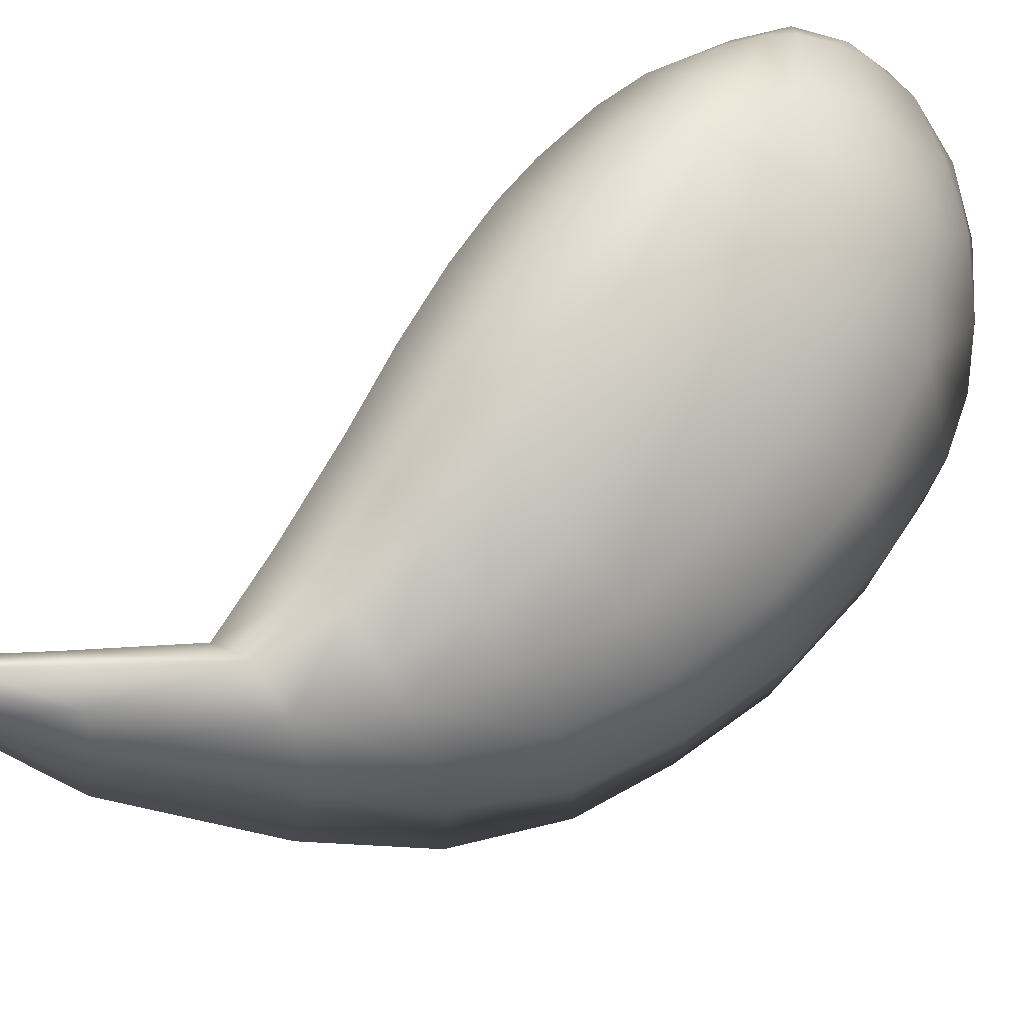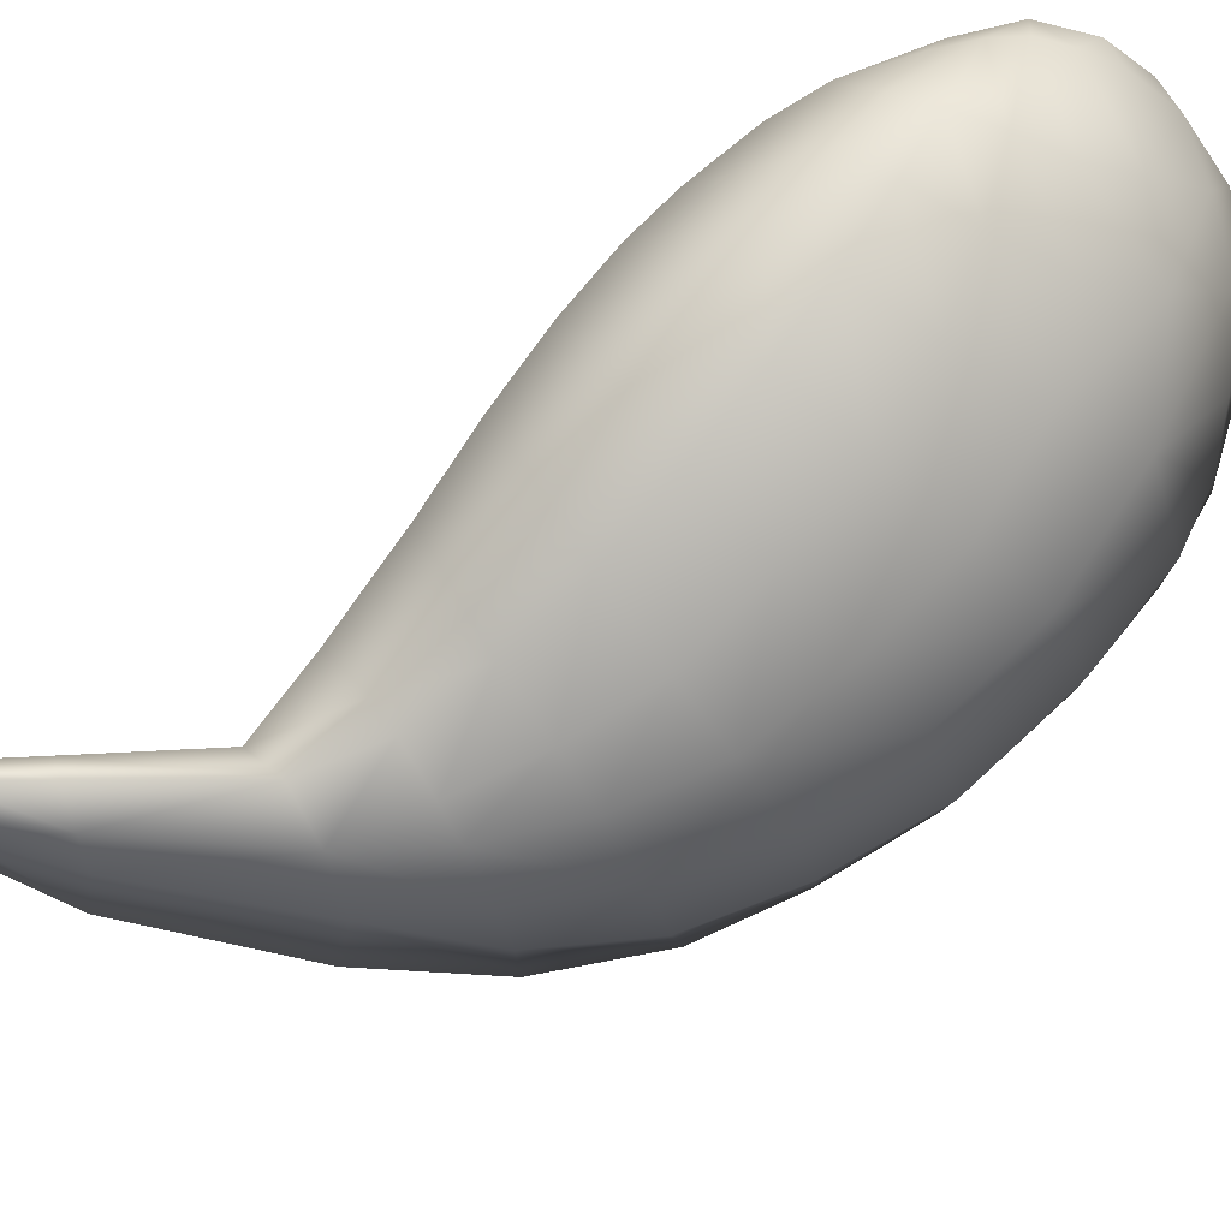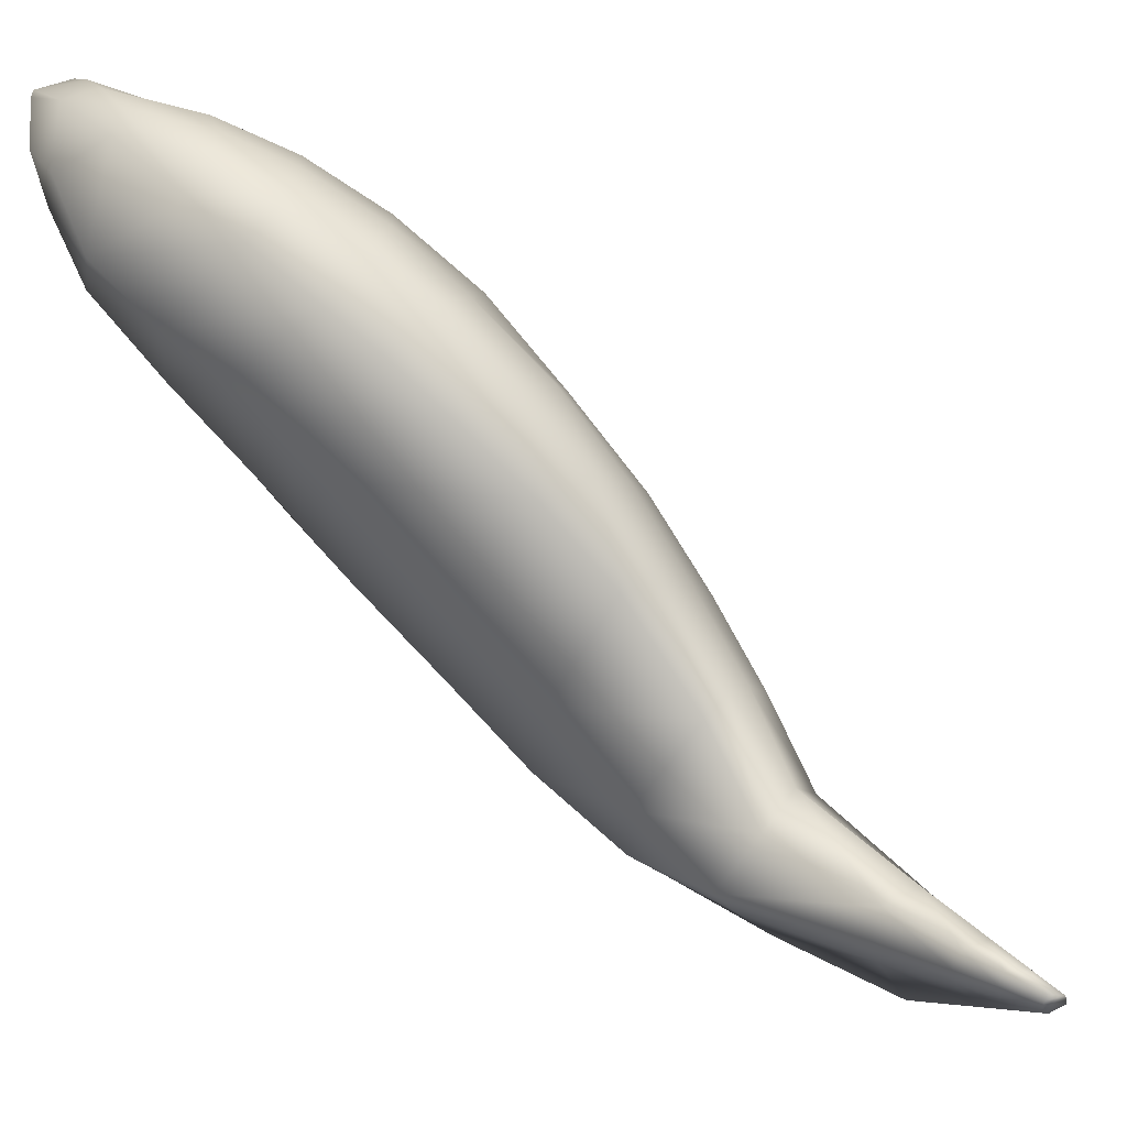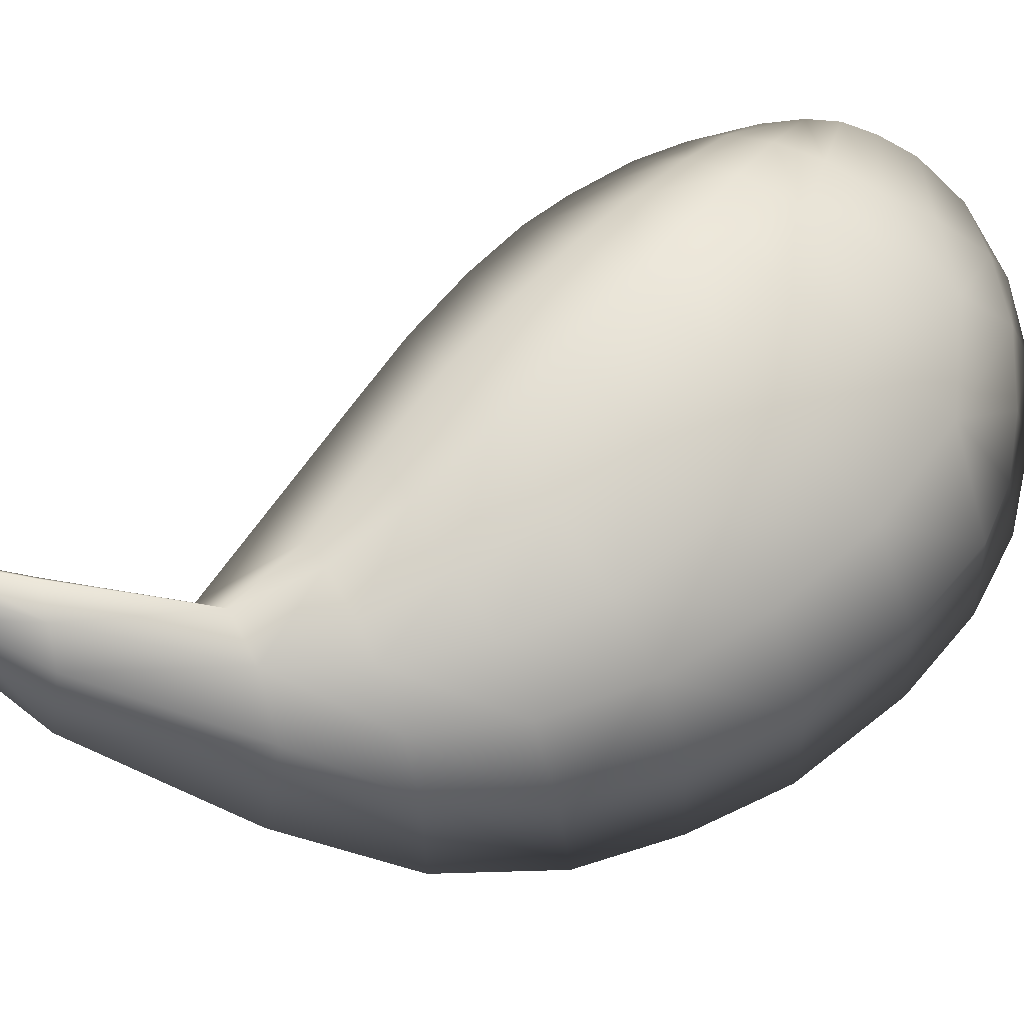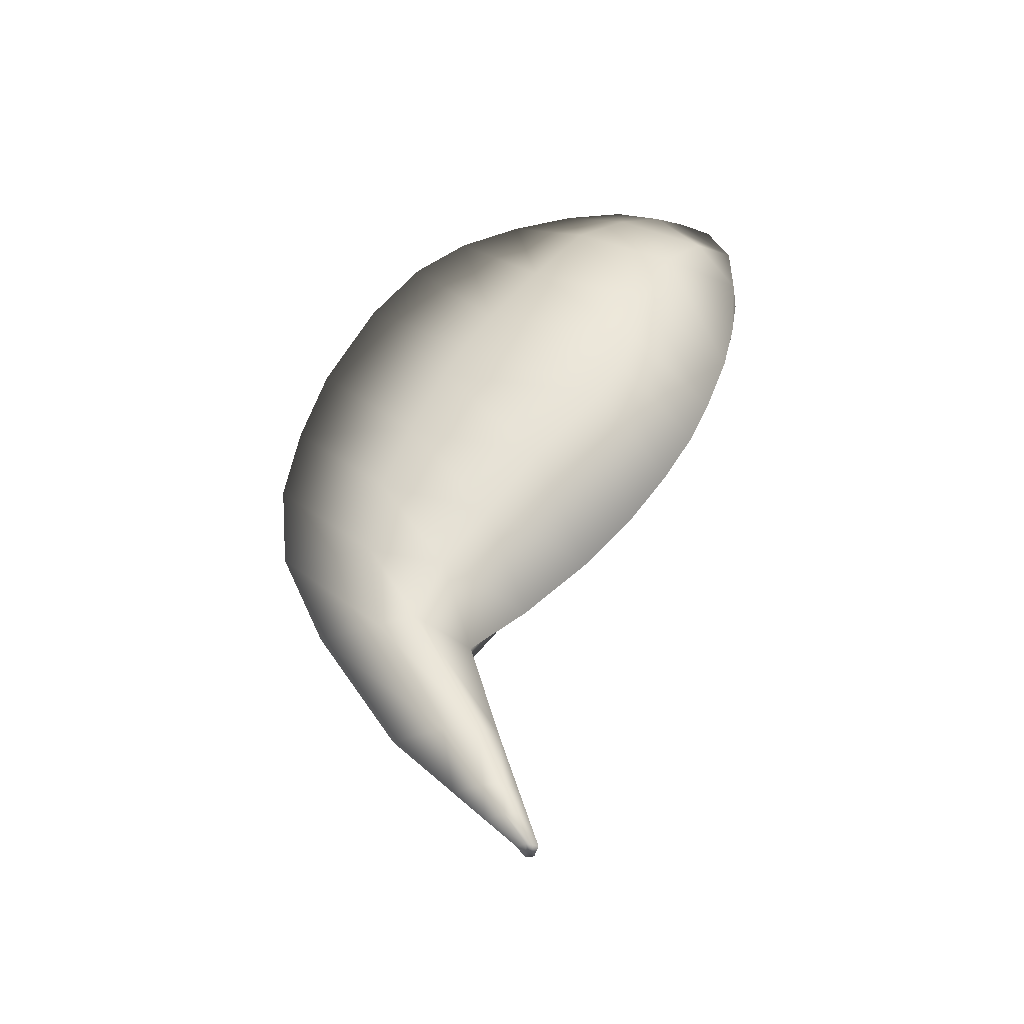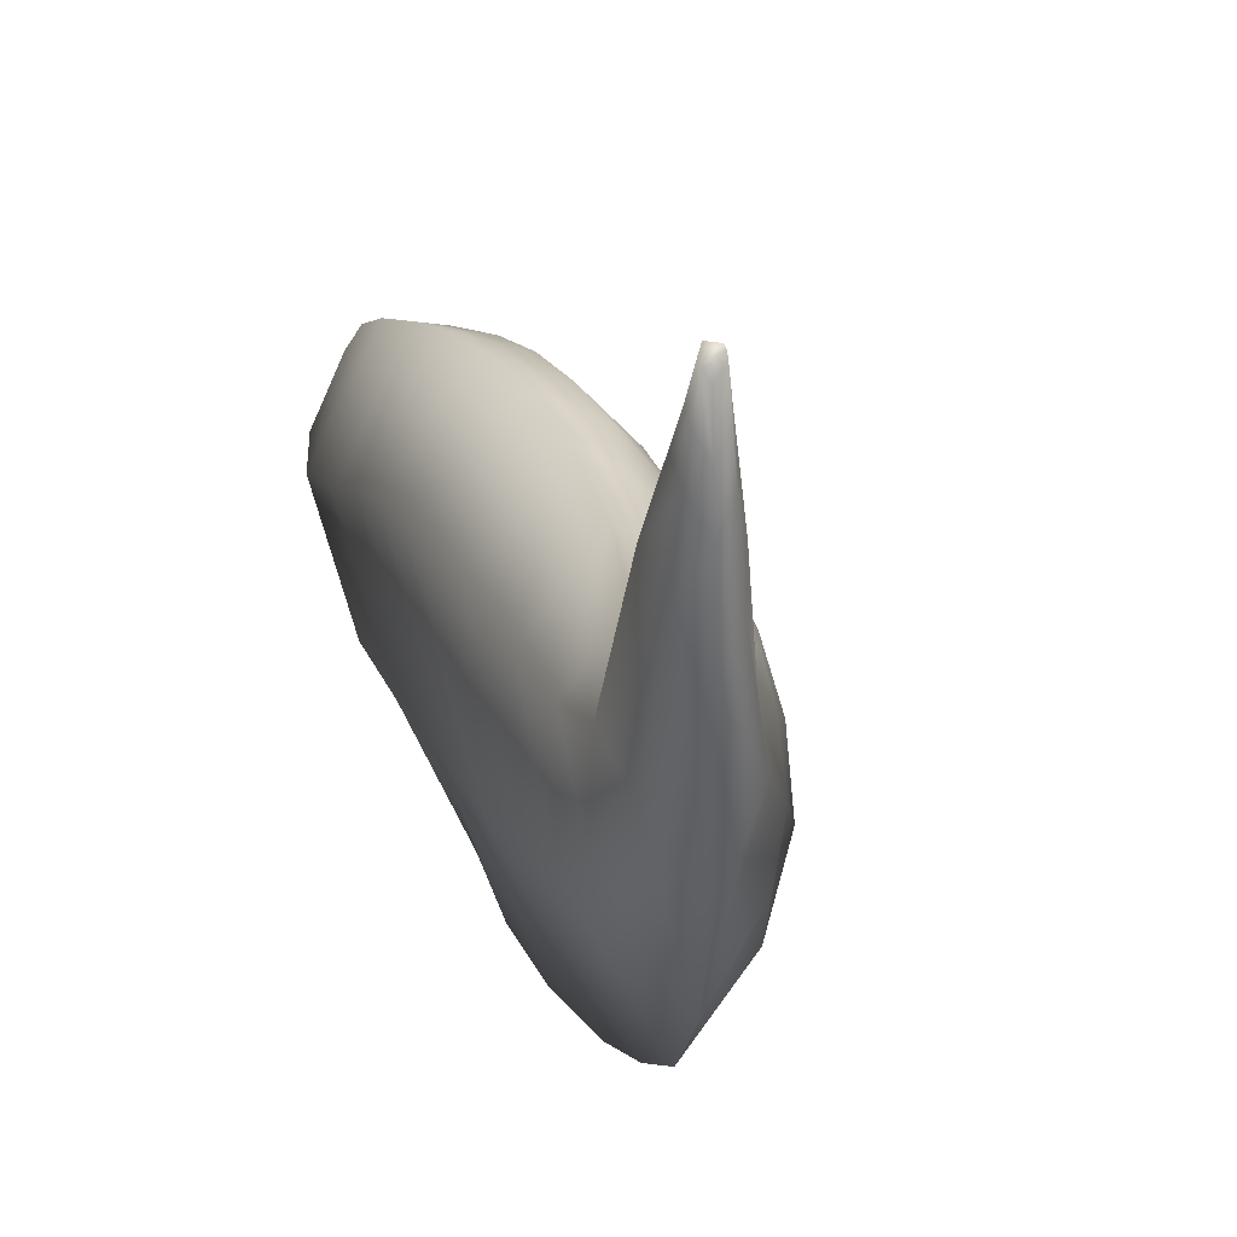
<metadata>
{"format":"obj","ext":"obj","renderer":"f3d","projection":"perspective","resolution":1024,"background":"white","views":[{"elev":31.3,"azim":-128.0,"up":"+Y"},{"elev":41.3,"azim":-119.9,"up":"+Y"},{"elev":40.6,"azim":132.0,"up":"+Y"},{"elev":12.6,"azim":-118.4,"up":"+Y"},{"elev":-34.0,"azim":80.5,"up":"+Z"},{"elev":-15.1,"azim":162.6,"up":"+Y"}]}
</metadata>
<code>
g pm0521_00_RWingSkin_ty1
v -0.08906 0.734 0.1489
v -0.1112 0.704 0.1976
v -0.09905 0.7213 0.1791
v -0.1049 0.6813 0.1947
v -0.1347 0.6558 0.224
v -0.07683 0.7054 0.1443
v -0.08491 0.7343 0.1124
v -0.1069 0.6521 0.189
v -0.1497 0.6164 0.2273
v -0.07034 0.6773 0.1193
v -0.08074 0.7286 0.06234
v -0.08177 0.7206 0.03068
v -0.1074 0.6166 0.1696
v -0.1621 0.5731 0.2197
v -0.07291 0.6583 0.07914
v -0.08582 0.7061 -0.008408
v -0.1152 0.581 0.13
v -0.1726 0.5298 0.2037
v -0.07613 0.6479 0.04348
v -0.09048 0.6935 -0.03632
v -0.1244 0.5465 0.08759
v -0.1789 0.4928 0.1755
v -0.07797 0.6365 0.01614
v -0.0968 0.6735 -0.06944
v -0.128 0.5267 0.05836
v -0.1851 0.4581 0.1299
v -0.08161 0.6217 -0.01109
v -0.1055 0.6472 -0.106
v -0.1277 0.5118 0.0288
v -0.1894 0.4242 0.06158
v -0.09397 0.5753 -0.06357
v -0.1134 0.6154 -0.142
v -0.1285 0.4872 -0.02639
v -0.1865 0.4068 0.0007627
v -0.1011 0.5419 -0.1123
v -0.1162 0.5716 -0.1853
v -0.1257 0.4675 -0.08184
v -0.1806 0.3971 -0.05913
v -0.1038 0.511 -0.158
v -0.1126 0.5324 -0.2199
v -0.1206 0.4607 -0.142
v -0.1661 0.4023 -0.1284
v -0.1038 0.4933 -0.2037
v -0.09907 0.5497 -0.29
v -0.1205 0.4681 -0.2022
v -0.1481 0.4313 -0.2023
v -0.09298 0.5345 -0.2879
v -0.1035 0.5133 -0.2874
v -0.1187 0.4821 -0.2926
v -0.1041 0.5211 -0.3333
v -0.0946 0.5395 -0.3305
v -0.09686 0.5406 -0.3537
v -0.08947 0.5521 -0.3309
v -0.09263 0.5617 -0.3321
v -0.09017 0.5526 -0.352
v -0.08772 0.561 -0.3524
v -0.08941 0.5677 -0.3532
v -0.08619 0.5737 -0.3743
v -0.08597 0.5698 -0.3739
v -0.08574 0.5657 -0.3736
v -0.08957 0.5601 -0.3741
v -0.09254 0.5697 -0.3792
v -0.08574 0.5657 -0.3736
v -0.08597 0.5698 -0.3739
v -0.09162 0.572 -0.3789
v -0.08619 0.5737 -0.3743
v -0.09758 0.5673 -0.3581
v -0.08941 0.5677 -0.3532
v -0.1036 0.5626 -0.3374
v -0.09263 0.5617 -0.3321
v -0.1015 0.5612 -0.3584
v -0.1155 0.5532 -0.2959
v -0.09907 0.5497 -0.29
v -0.1401 0.5353 -0.215
v -0.1126 0.5324 -0.2199
v -0.1282 0.5359 -0.296
v -0.1615 0.5127 -0.2103
v -0.1421 0.5628 -0.1774
v -0.1162 0.5716 -0.1853
v -0.09314 0.5661 -0.379
v -0.08574 0.5657 -0.3736
v -0.08957 0.5601 -0.3741
v -0.1019 0.5528 -0.3576
v -0.09686 0.5406 -0.3537
v -0.1041 0.5211 -0.3333
v -0.1106 0.5395 -0.3361
v -0.1187 0.4821 -0.2926
v -0.1582 0.5539 -0.1749
v -0.1428 0.6011 -0.1407
v -0.1134 0.6154 -0.142
v -0.1667 0.5815 -0.136
v -0.1422 0.6375 -0.1039
v -0.1055 0.6472 -0.106
v -0.1104 0.5528 -0.3376
v -0.1281 0.5128 -0.2933
v -0.1682 0.4766 -0.2037
v -0.1481 0.4313 -0.2023
v -0.1661 0.4023 -0.1284
v -0.1903 0.4485 -0.1438
v -0.1806 0.3971 -0.05913
v -0.1933 0.481 -0.1536
v -0.2084 0.4413 -0.08211
v -0.1865 0.4068 0.0007627
v -0.2197 0.4517 -0.02034
v -0.1894 0.4242 0.06158
v -0.2247 0.4706 0.04355
v -0.1851 0.4581 0.1299
v -0.2301 0.5016 -0.04168
v -0.2161 0.4856 -0.09893
v -0.1859 0.5134 -0.1632
v -0.219 0.5031 0.1078
v -0.1789 0.4928 0.1755
v -0.2355 0.5277 0.01762
v -0.2074 0.5233 -0.1137
v -0.1783 0.5331 -0.1688
v -0.193 0.5532 -0.1252
v -0.2213 0.5411 -0.06182
v -0.1717 0.6126 -0.09627
v -0.2034 0.5776 -0.08002
v -0.1695 0.6451 -0.05627
v -0.2023 0.6102 -0.03428
v -0.2251 0.5708 -0.01042
v -0.1375 0.6665 -0.06616
v -0.0968 0.6735 -0.06944
v -0.1622 0.6739 -0.01463
v -0.1323 0.6909 -0.029
v -0.09048 0.6935 -0.03632
v -0.1254 0.7082 0.003462
v -0.08582 0.7061 -0.008408
v -0.1985 0.6431 0.01107
v -0.2305 0.5604 0.07848
v -0.1153 0.7242 0.04085
v -0.08177 0.7206 0.03068
v -0.08074 0.7286 0.06234
v -0.1528 0.6978 0.02018
v -0.2214 0.6055 0.04241
v -0.2097 0.6025 0.1373
v -0.2077 0.5379 0.1592
v -0.1995 0.5647 0.1792
v -0.1726 0.5298 0.2037
v -0.1621 0.5731 0.2197
v -0.191 0.5989 0.1889
v -0.1497 0.6164 0.2273
v -0.1739 0.6385 0.1973
v -0.1347 0.6558 0.224
v -0.1829 0.6742 0.04961
v -0.2077 0.6435 0.08628
v -0.1842 0.6578 0.1572
v -0.1497 0.6708 0.2008
v -0.1375 0.718 0.0567
v -0.1612 0.7009 0.08121
v -0.1277 0.6952 0.2002
v -0.1112 0.704 0.1976
v -0.1208 0.7304 0.08729
v -0.1802 0.68 0.1132
v -0.152 0.6912 0.1648
v -0.1189 0.719 0.1761
v -0.09905 0.7213 0.1791
v -0.111 0.7303 0.1567
v -0.08906 0.734 0.1489
v -0.1472 0.7055 0.1346
v -0.1356 0.7217 0.1085
v -0.1038 0.737 0.1394
v -0.09799 0.7387 0.1213
v -0.08491 0.7343 0.1124
v -0.1046 0.7337 0.07127
v -0.09195 0.7368 0.0985
g pm0521_00_RWingSkin_ty1_0
f 3 2 1
f 2 4 1
f 5 4 2
f 1 4 6
f 1 6 7
f 4 5 8
f 4 8 6
f 5 9 8
f 7 6 10
f 6 8 10
f 11 7 10
f 11 10 12
f 8 9 13
f 8 13 10
f 9 14 13
f 10 15 12
f 10 13 15
f 12 15 16
f 13 14 17
f 13 17 15
f 14 18 17
f 15 19 16
f 15 17 19
f 16 19 20
f 17 18 21
f 17 21 19
f 18 22 21
f 19 23 20
f 19 21 23
f 20 23 24
f 21 22 25
f 21 25 23
f 22 26 25
f 23 27 24
f 23 25 27
f 24 27 28
f 25 26 29
f 25 29 27
f 26 30 29
f 27 31 28
f 27 29 31
f 28 31 32
f 29 30 33
f 29 33 31
f 30 34 33
f 31 35 32
f 31 33 35
f 32 35 36
f 33 34 37
f 33 37 35
f 34 38 37
f 35 39 36
f 35 37 39
f 36 39 40
f 37 38 41
f 37 41 39
f 38 42 41
f 39 43 40
f 39 41 43
f 40 43 44
f 41 42 45
f 41 45 43
f 42 46 45
f 43 47 44
f 43 45 47
f 45 46 48
f 45 48 47
f 46 49 48
f 48 49 50
f 51 48 50
f 47 48 51
f 51 50 52
f 44 47 53
f 53 47 51
f 54 44 53
f 55 51 52
f 53 51 55
f 54 53 56
f 56 53 55
f 57 54 56
f 57 56 58
f 56 59 58
f 56 55 59
f 55 60 59
f 55 52 60
f 52 61 60
f 64 63 62
f 65 64 62
f 66 64 65
f 66 65 67
f 67 65 62
f 68 66 67
f 68 67 69
f 70 68 69
f 71 67 62
f 69 67 71
f 70 69 72
f 73 70 72
f 73 72 74
f 75 73 74
f 76 72 69
f 72 76 74
f 76 77 74
f 75 74 78
f 79 75 78
f 71 62 80
f 62 81 80
f 81 82 80
f 83 80 82
f 83 71 80
f 84 83 82
f 84 85 83
f 85 86 83
f 83 86 71
f 85 87 86
f 88 74 77
f 88 78 74
f 79 78 89
f 90 79 89
f 88 91 78
f 91 89 78
f 90 89 92
f 93 90 92
f 86 94 71
f 94 69 71
f 94 76 69
f 76 94 86
f 95 76 86
f 76 95 77
f 87 95 86
f 95 87 96
f 95 96 77
f 87 97 96
f 97 98 96
f 98 99 96
f 98 100 99
f 101 96 99
f 96 101 77
f 100 102 99
f 99 102 101
f 100 103 102
f 103 104 102
f 104 103 105
f 106 104 105
f 105 107 106
f 102 104 108
f 108 104 106
f 102 109 101
f 109 102 108
f 101 110 77
f 101 109 110
f 107 111 106
f 107 112 111
f 113 108 106
f 106 111 113
f 109 108 114
f 109 114 110
f 115 77 110
f 115 88 77
f 88 115 91
f 115 110 116
f 115 116 91
f 110 114 116
f 108 117 114
f 108 113 117
f 91 116 118
f 91 118 89
f 118 92 89
f 116 114 119
f 116 119 118
f 114 117 119
f 118 120 92
f 118 119 120
f 119 117 121
f 119 121 120
f 113 122 117
f 117 122 121
f 120 123 92
f 93 92 123
f 124 93 123
f 120 121 125
f 120 125 123
f 124 123 126
f 125 126 123
f 127 124 126
f 127 126 128
f 128 126 125
f 129 127 128
f 121 130 125
f 121 122 130
f 113 131 122
f 111 131 113
f 128 132 129
f 132 133 129
f 134 133 132
f 135 128 125
f 125 130 135
f 122 136 130
f 131 136 122
f 131 137 136
f 111 138 131
f 138 137 131
f 112 138 111
f 138 112 139
f 138 139 137
f 112 140 139
f 139 140 141
f 142 139 141
f 139 142 137
f 141 143 142
f 143 144 142
f 137 142 144
f 143 145 144
f 130 136 146
f 130 146 135
f 137 147 136
f 136 147 146
f 148 137 144
f 137 148 147
f 145 149 144
f 148 144 149
f 135 146 150
f 135 150 128
f 150 132 128
f 146 147 151
f 146 151 150
f 152 149 145
f 145 153 152
f 150 154 132
f 150 151 154
f 147 155 151
f 148 155 147
f 156 148 149
f 156 149 152
f 152 153 157
f 157 156 152
f 157 153 158
f 157 158 159
f 156 157 159
f 159 158 160
f 148 156 161
f 155 148 161
f 161 156 159
f 151 155 162
f 155 161 162
f 151 162 154
f 161 159 163
f 163 159 160
f 162 161 163
f 164 163 160
f 162 163 164
f 154 162 164
f 160 165 164
f 154 164 166
f 154 166 132
f 166 134 132
f 165 134 167
f 164 165 167
f 167 134 166
f 164 167 166

</code>
